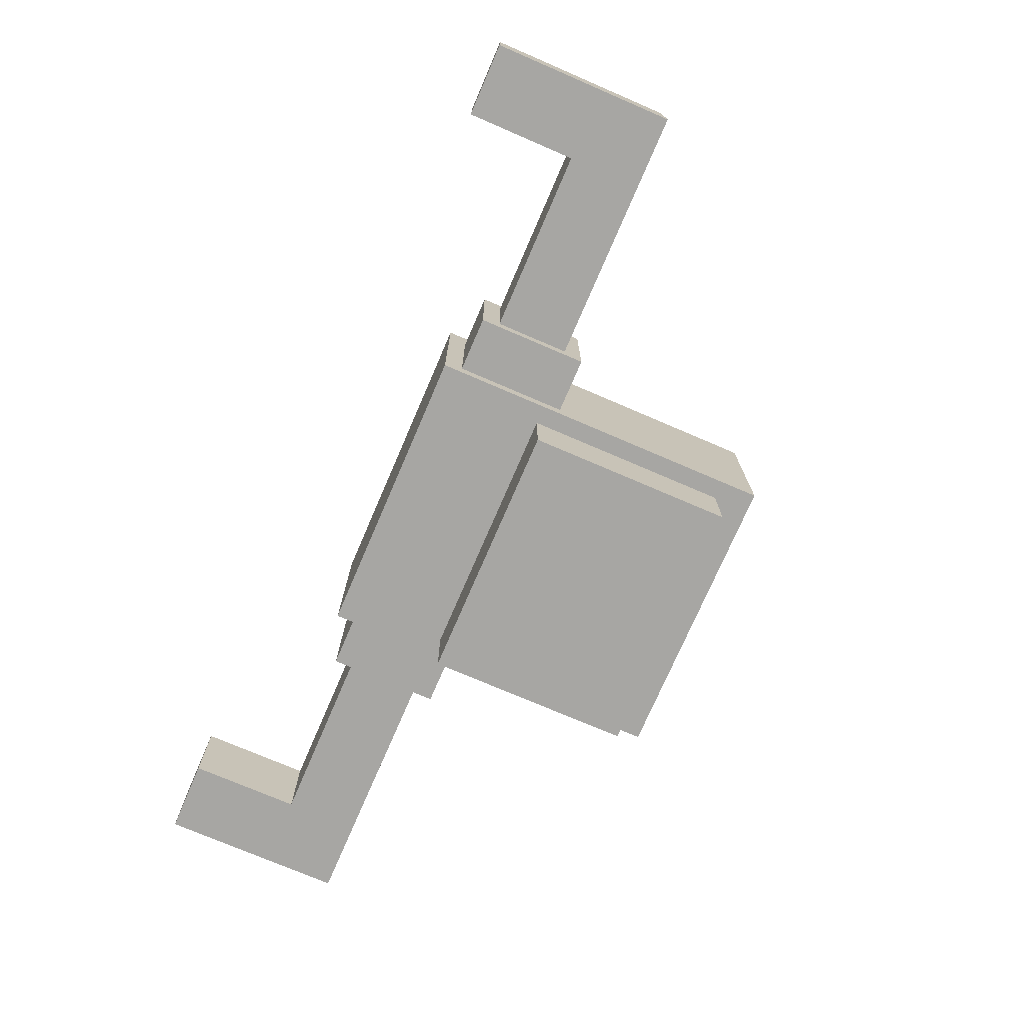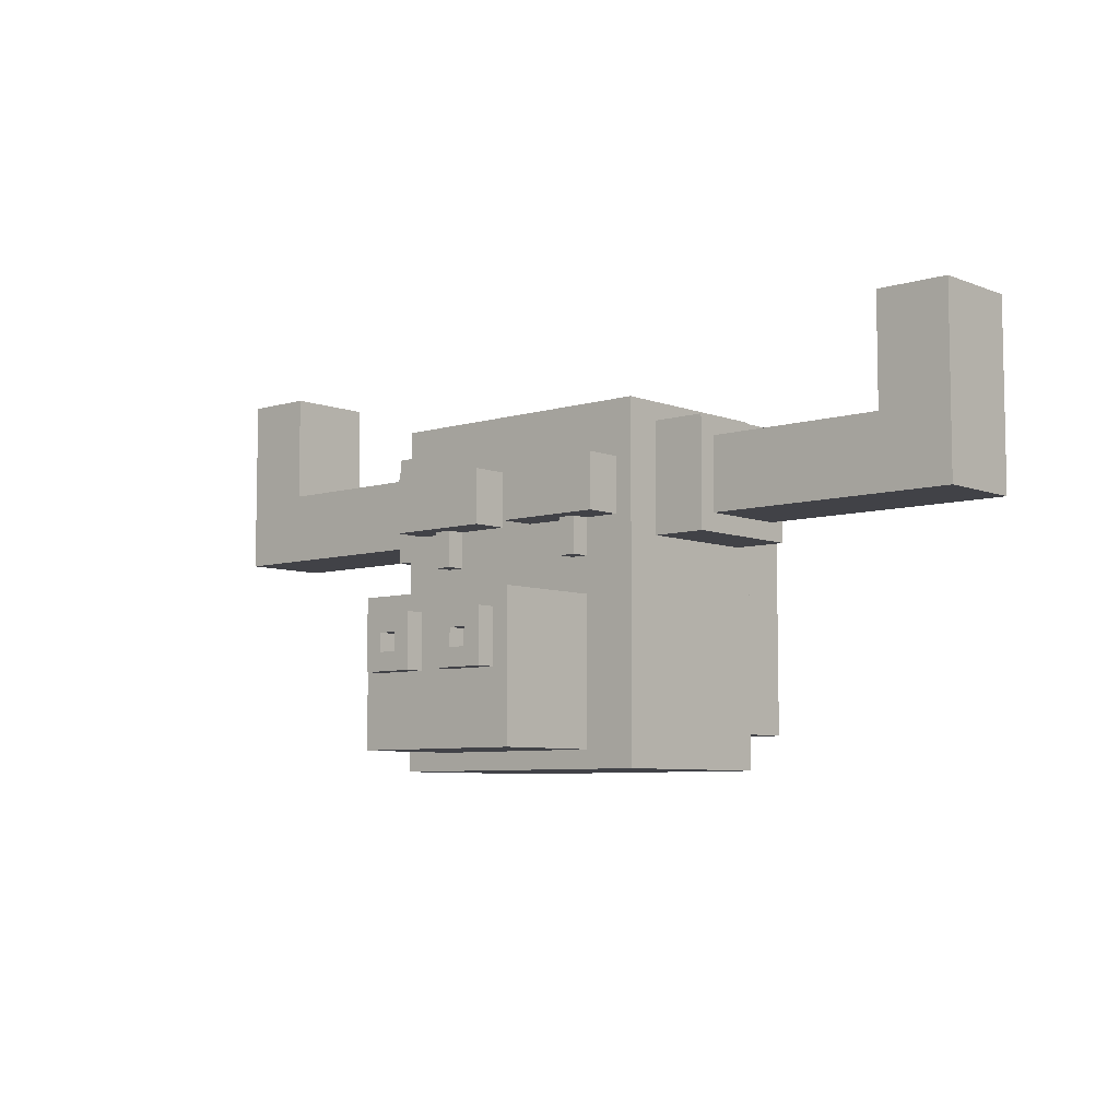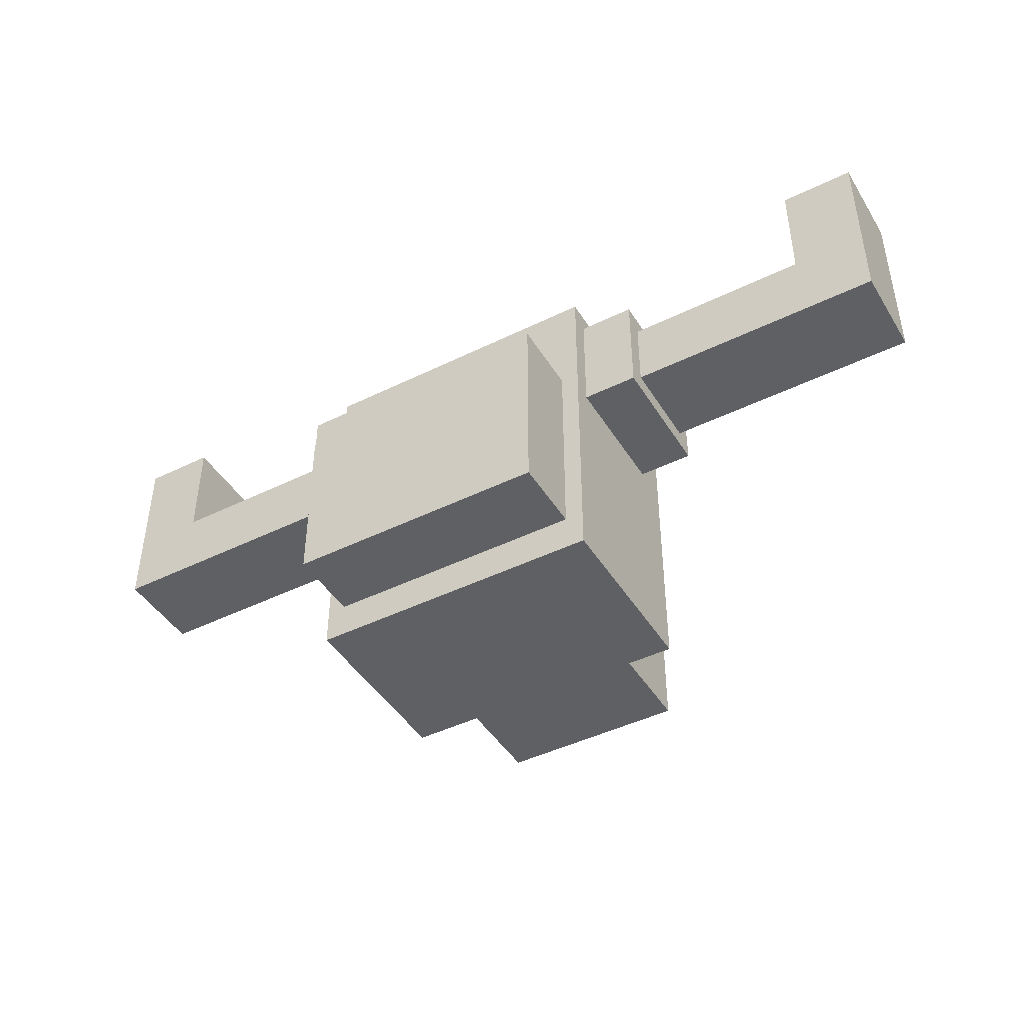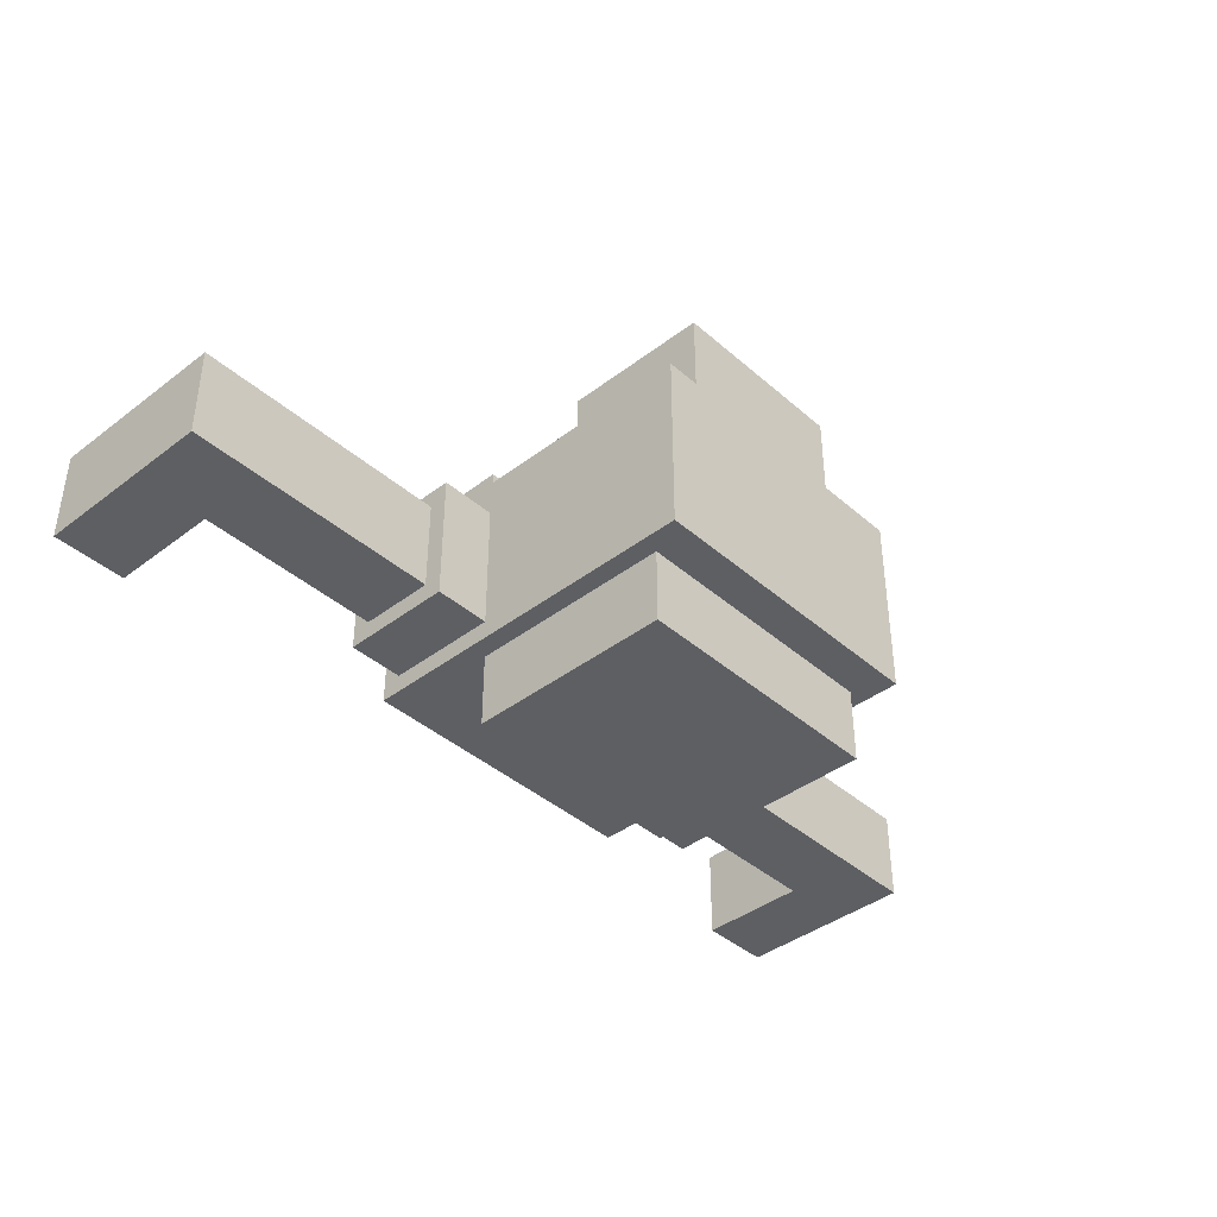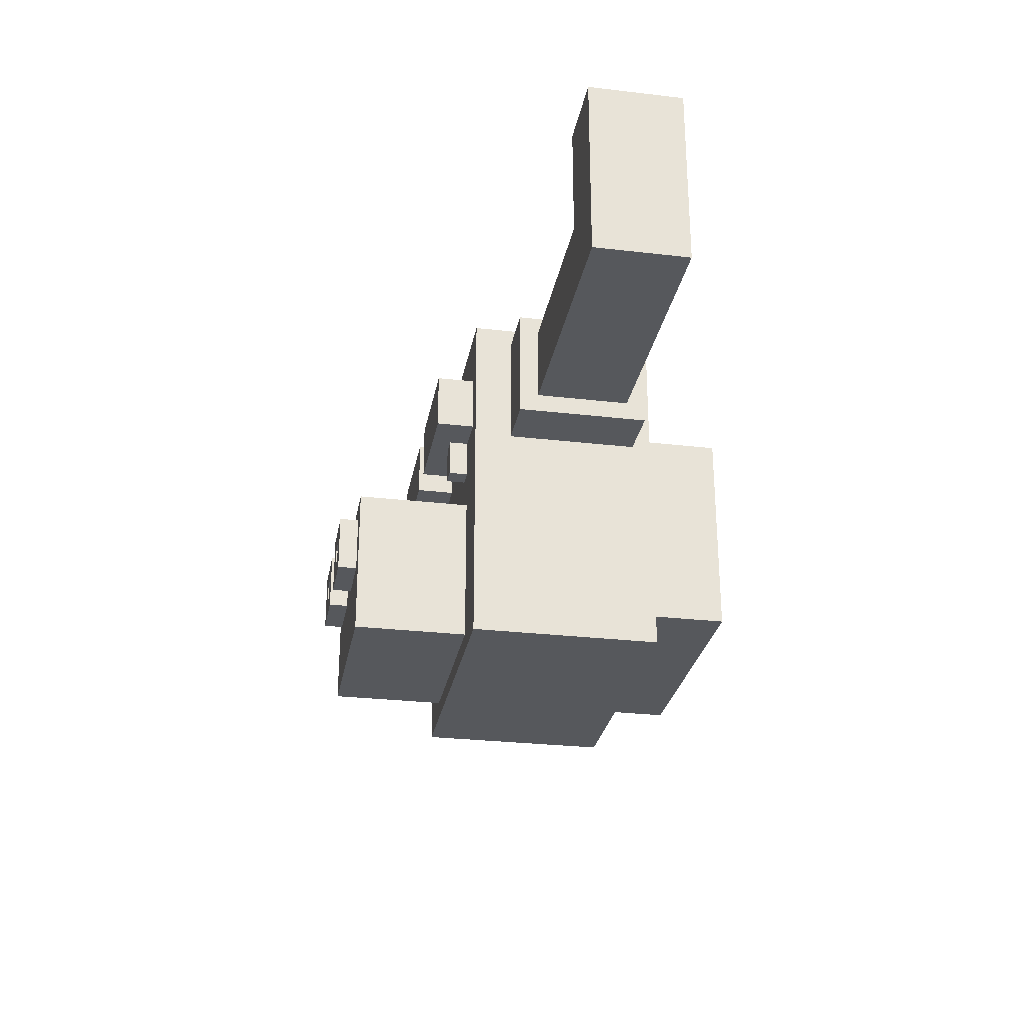
<metadata>
{"format":"obj","ext":"obj","renderer":"f3d","projection":"perspective","resolution":1024,"background":"white","views":[{"elev":-74.2,"azim":-113.3,"up":"+Z"},{"elev":-6.8,"azim":41.7,"up":"+Y"},{"elev":-44.5,"azim":-150.2,"up":"+Y"},{"elev":-40.4,"azim":-46.9,"up":"+Z"},{"elev":-27.9,"azim":79.9,"up":"+Y"}]}
</metadata>
<code>
g default
v -0.625 1.575 0.35
v -0.625 1.325 0.35
v -0.625 1.325 0.225
v -0.625 1.575 0.225
v -0.275 1.325 0.35
v -0.275 1.3 0.375
v -0.275 1.3 0.2
v -0.275 1.325 0.225
v -0.275 1.425 0.35
v -0.275 1.425 0.225
v -0.275 1.45 0.375
v -0.275 1.45 0.2
v -0.2 1.3 0.375
v -0.2 1 0.425
v -0.2 1 0.175
v -0.2 1.3 0.2
v -0.2 1.45 0.375
v -0.2 1.45 0.2
v -0.2 1.475 0.425
v -0.2 1.475 0.175
v -0.175 1.325 0.175
v -0.175 1.05 0.175
v -0.175 1.05 0.075
v -0.175 1.325 0.075
v -0.175 1.4 0.475
v -0.175 1.325 0.475
v -0.175 1.325 0.425
v -0.175 1.4 0.425
v -0.125 1.225 0.575
v -0.125 1.025 0.575
v -0.125 1.025 0.425
v -0.125 1.225 0.425
v -0.125 1.325 0.45
v -0.125 1.275 0.45
v -0.125 1.275 0.425
v -0.125 1.325 0.425
v -0.1 1.2 0.6
v -0.1 1.125 0.6
v -0.1 1.125 0.575
v -0.1 1.2 0.575
v -0.05 1.175 0.6
v -0.05 1.15 0.6
v -0.05 1.15 0.575
v -0.05 1.175 0.575
v 0.025 1.2 0.6
v 0.025 1.125 0.6
v 0.025 1.125 0.575
v 0.025 1.2 0.575
v 0.025 1.4 0.475
v 0.025 1.325 0.475
v 0.025 1.325 0.425
v 0.025 1.4 0.425
v 0.075 1.175 0.6
v 0.075 1.15 0.6
v 0.075 1.15 0.575
v 0.075 1.175 0.575
v 0.1 1.325 0.45
v 0.1 1.275 0.45
v 0.1 1.275 0.425
v 0.1 1.325 0.425
v 0.525 1.575 0.35
v 0.525 1.425 0.35
v 0.525 1.425 0.225
v 0.525 1.575 0.225
v -0.525 1.425 0.35
v -0.525 1.575 0.35
v -0.525 1.425 0.225
v -0.525 1.575 0.225
v -0.1 1.275 0.45
v -0.1 1.325 0.45
v -0.1 1.275 0.425
v -0.1 1.325 0.425
v -0.075 1.15 0.6
v -0.075 1.175 0.6
v -0.075 1.15 0.575
v -0.075 1.175 0.575
v -0.025 1.125 0.6
v -0.025 1.2 0.6
v -0.025 1.125 0.575
v -0.025 1.2 0.575
v -0.025 1.325 0.475
v -0.025 1.4 0.475
v -0.025 1.325 0.425
v -0.025 1.4 0.425
v 0.05 1.15 0.6
v 0.05 1.175 0.6
v 0.05 1.15 0.575
v 0.05 1.175 0.575
v 0.1 1.125 0.6
v 0.1 1.2 0.6
v 0.1 1.125 0.575
v 0.1 1.2 0.575
v 0.125 1.025 0.575
v 0.125 1.225 0.575
v 0.125 1.025 0.425
v 0.125 1.225 0.425
v 0.125 1.275 0.45
v 0.125 1.325 0.45
v 0.125 1.275 0.425
v 0.125 1.325 0.425
v 0.175 1.05 0.175
v 0.175 1.325 0.175
v 0.175 1.05 0.075
v 0.175 1.325 0.075
v 0.175 1.325 0.475
v 0.175 1.4 0.475
v 0.175 1.325 0.425
v 0.175 1.4 0.425
v 0.2 1 0.425
v 0.2 1.3 0.375
v 0.2 1 0.175
v 0.2 1.3 0.2
v 0.2 1.45 0.375
v 0.2 1.45 0.2
v 0.2 1.475 0.425
v 0.2 1.475 0.175
v 0.275 1.3 0.375
v 0.275 1.325 0.35
v 0.275 1.3 0.2
v 0.275 1.325 0.225
v 0.275 1.425 0.35
v 0.275 1.425 0.225
v 0.275 1.45 0.375
v 0.275 1.45 0.2
v 0.625 1.325 0.35
v 0.625 1.575 0.35
v 0.625 1.325 0.225
v 0.625 1.575 0.225
v -0.075 1.15 0.6
v -0.1 1.125 0.6
v -0.1 1.2 0.6
v -0.075 1.175 0.6
v -0.05 1.15 0.6
v -0.05 1.175 0.6
v -0.025 1.125 0.6
v -0.025 1.2 0.6
v 0.05 1.15 0.6
v 0.025 1.125 0.6
v 0.025 1.2 0.6
v 0.05 1.175 0.6
v 0.075 1.15 0.6
v 0.075 1.175 0.6
v 0.1 1.125 0.6
v 0.1 1.2 0.6
v -0.1 1.125 0.575
v -0.125 1.025 0.575
v -0.125 1.225 0.575
v -0.1 1.2 0.575
v -0.025 1.125 0.575
v -0.025 1.2 0.575
v 0.025 1.125 0.575
v 0.025 1.2 0.575
v 0.1 1.125 0.575
v 0.1 1.2 0.575
v 0.125 1.025 0.575
v 0.125 1.225 0.575
v -0.05 1.15 0.575
v -0.075 1.15 0.575
v -0.075 1.175 0.575
v -0.05 1.175 0.575
v 0.075 1.15 0.575
v 0.05 1.15 0.575
v 0.05 1.175 0.575
v 0.075 1.175 0.575
v -0.025 1.325 0.475
v -0.175 1.325 0.475
v -0.175 1.4 0.475
v -0.025 1.4 0.475
v 0.175 1.325 0.475
v 0.025 1.325 0.475
v 0.025 1.4 0.475
v 0.175 1.4 0.475
v -0.1 1.275 0.45
v -0.125 1.275 0.45
v -0.125 1.325 0.45
v -0.1 1.325 0.45
v 0.125 1.275 0.45
v 0.1 1.275 0.45
v 0.1 1.325 0.45
v 0.125 1.325 0.45
v -0.175 1.325 0.425
v -0.2 1 0.425
v -0.2 1.475 0.425
v -0.175 1.4 0.425
v -0.125 1.025 0.425
v -0.125 1.225 0.425
v -0.125 1.275 0.425
v -0.125 1.325 0.425
v -0.1 1.275 0.425
v -0.025 1.4 0.425
v 0.025 1.4 0.425
v 0.025 1.325 0.425
v -0.025 1.325 0.425
v -0.1 1.325 0.425
v 0.1 1.275 0.425
v 0.1 1.325 0.425
v 0.125 1.025 0.425
v 0.125 1.225 0.425
v 0.125 1.275 0.425
v 0.175 1.325 0.425
v 0.125 1.325 0.425
v 0.2 1 0.425
v 0.175 1.4 0.425
v 0.2 1.475 0.425
v -0.25 1.3 0.375
v -0.275 1.3 0.375
v -0.275 1.45 0.375
v -0.25 1.45 0.375
v -0.2 1.3 0.375
v -0.25 1.3 0.375
v -0.25 1.45 0.375
v -0.2 1.45 0.375
v 0.25 1.3 0.375
v 0.2 1.3 0.375
v 0.2 1.45 0.375
v 0.25 1.45 0.375
v 0.275 1.3 0.375
v 0.25 1.3 0.375
v 0.25 1.45 0.375
v 0.275 1.45 0.375
v -0.525 1.425 0.35
v -0.625 1.325 0.35
v -0.625 1.575 0.35
v -0.525 1.575 0.35
v -0.275 1.325 0.35
v -0.275 1.425 0.35
v 0.525 1.425 0.35
v 0.275 1.325 0.35
v 0.275 1.425 0.35
v 0.625 1.325 0.35
v 0.525 1.575 0.35
v 0.625 1.575 0.35
v -0.625 1.325 0.225
v -0.525 1.425 0.225
v -0.625 1.575 0.225
v -0.525 1.575 0.225
v -0.275 1.325 0.225
v -0.275 1.425 0.225
v 0.275 1.325 0.225
v 0.525 1.425 0.225
v 0.275 1.425 0.225
v 0.625 1.325 0.225
v 0.525 1.575 0.225
v 0.625 1.575 0.225
v -0.275 1.3 0.2
v -0.25 1.3 0.2
v -0.275 1.45 0.2
v -0.25 1.45 0.2
v -0.25 1.3 0.2
v -0.2 1.3 0.2
v -0.25 1.45 0.2
v -0.2 1.45 0.2
v 0.2 1.3 0.2
v 0.25 1.3 0.2
v 0.2 1.45 0.2
v 0.25 1.45 0.2
v 0.25 1.3 0.2
v 0.275 1.3 0.2
v 0.25 1.45 0.2
v 0.275 1.45 0.2
v -0.2 1 0.175
v -0.175 1.05 0.175
v -0.2 1.475 0.175
v -0.175 1.325 0.175
v 0.175 1.05 0.175
v 0.175 1.325 0.175
v 0.2 1 0.175
v 0.2 1.475 0.175
v -0.175 1.05 0.075
v 0.175 1.05 0.075
v -0.175 1.325 0.075
v 0.175 1.325 0.075
v -0.2 1 0.175
v -0.2 1 0.425
v 0.2 1 0.425
v 0.2 1 0.175
v -0.125 1.025 0.425
v -0.125 1.025 0.575
v 0.125 1.025 0.575
v 0.125 1.025 0.425
v -0.175 1.05 0.075
v -0.175 1.05 0.175
v 0.175 1.05 0.175
v 0.175 1.05 0.075
v -0.1 1.125 0.575
v -0.1 1.125 0.6
v -0.025 1.125 0.6
v -0.025 1.125 0.575
v 0.025 1.125 0.575
v 0.025 1.125 0.6
v 0.1 1.125 0.6
v 0.1 1.125 0.575
v -0.075 1.175 0.575
v -0.075 1.175 0.6
v -0.05 1.175 0.6
v -0.05 1.175 0.575
v 0.05 1.175 0.575
v 0.05 1.175 0.6
v 0.075 1.175 0.6
v 0.075 1.175 0.575
v -0.125 1.275 0.425
v -0.125 1.275 0.45
v -0.1 1.275 0.45
v -0.1 1.275 0.425
v 0.1 1.275 0.425
v 0.1 1.275 0.45
v 0.125 1.275 0.45
v 0.125 1.275 0.425
v -0.275 1.3 0.2
v -0.275 1.3 0.375
v -0.25 1.3 0.375
v -0.25 1.3 0.2
v -0.25 1.3 0.2
v -0.25 1.3 0.375
v -0.2 1.3 0.375
v -0.2 1.3 0.2
v 0.2 1.3 0.2
v 0.2 1.3 0.375
v 0.25 1.3 0.375
v 0.25 1.3 0.2
v 0.25 1.3 0.2
v 0.25 1.3 0.375
v 0.275 1.3 0.375
v 0.275 1.3 0.2
v -0.125 1.325 0.45
v -0.175 1.325 0.475
v -0.025 1.325 0.475
v -0.1 1.325 0.45
v -0.175 1.325 0.425
v -0.125 1.325 0.425
v -0.1 1.325 0.425
v -0.025 1.325 0.425
v 0.1 1.325 0.45
v 0.025 1.325 0.475
v 0.175 1.325 0.475
v 0.125 1.325 0.45
v 0.025 1.325 0.425
v 0.1 1.325 0.425
v 0.125 1.325 0.425
v 0.175 1.325 0.425
v -0.625 1.325 0.225
v -0.625 1.325 0.35
v -0.275 1.325 0.35
v -0.275 1.325 0.225
v 0.275 1.325 0.225
v 0.275 1.325 0.35
v 0.625 1.325 0.35
v 0.625 1.325 0.225
v -0.075 1.15 0.6
v -0.075 1.15 0.575
v -0.05 1.15 0.6
v -0.05 1.15 0.575
v 0.05 1.15 0.6
v 0.05 1.15 0.575
v 0.075 1.15 0.6
v 0.075 1.15 0.575
v -0.1 1.2 0.6
v -0.1 1.2 0.575
v -0.025 1.2 0.6
v -0.025 1.2 0.575
v 0.025 1.2 0.6
v 0.025 1.2 0.575
v 0.1 1.2 0.6
v 0.1 1.2 0.575
v -0.125 1.225 0.575
v -0.125 1.225 0.425
v 0.125 1.225 0.575
v 0.125 1.225 0.425
v -0.175 1.325 0.175
v -0.175 1.325 0.075
v 0.175 1.325 0.175
v 0.175 1.325 0.075
v -0.175 1.4 0.475
v -0.175 1.4 0.425
v -0.025 1.4 0.475
v -0.025 1.4 0.425
v 0.025 1.4 0.475
v 0.025 1.4 0.425
v 0.175 1.4 0.475
v 0.175 1.4 0.425
v -0.525 1.425 0.35
v -0.525 1.425 0.225
v -0.275 1.425 0.35
v -0.275 1.425 0.225
v 0.275 1.425 0.35
v 0.275 1.425 0.225
v 0.525 1.425 0.35
v 0.525 1.425 0.225
v -0.275 1.45 0.375
v -0.275 1.45 0.2
v -0.25 1.45 0.375
v -0.25 1.45 0.2
v -0.25 1.45 0.375
v -0.25 1.45 0.2
v -0.2 1.45 0.375
v -0.2 1.45 0.2
v 0.2 1.45 0.375
v 0.2 1.45 0.2
v 0.25 1.45 0.375
v 0.25 1.45 0.2
v 0.25 1.45 0.375
v 0.25 1.45 0.2
v 0.275 1.45 0.375
v 0.275 1.45 0.2
v -0.2 1.475 0.425
v -0.2 1.475 0.175
v 0.2 1.475 0.425
v 0.2 1.475 0.175
v -0.625 1.575 0.35
v -0.625 1.575 0.225
v -0.525 1.575 0.35
v -0.525 1.575 0.225
v 0.525 1.575 0.35
v 0.525 1.575 0.225
v 0.625 1.575 0.35
v 0.625 1.575 0.225
g default_0
f 3 2 1
f 3 1 4
f 7 6 5
f 7 5 8
f 5 6 9
f 7 8 10
f 9 6 11
f 10 9 11
f 7 10 12
f 10 11 12
f 15 14 13
f 15 13 16
f 13 14 17
f 15 16 18
f 17 14 19
f 18 17 19
f 15 18 20
f 18 19 20
f 23 22 21
f 23 21 24
f 27 26 25
f 27 25 28
f 31 30 29
f 31 29 32
f 35 34 33
f 35 33 36
f 39 38 37
f 39 37 40
f 43 42 41
f 43 41 44
f 47 46 45
f 47 45 48
f 51 50 49
f 51 49 52
f 55 54 53
f 55 53 56
f 59 58 57
f 59 57 60
f 63 62 61
f 63 61 64
f 67 66 65
f 67 68 66
f 71 70 69
f 71 72 70
f 75 74 73
f 75 76 74
f 79 78 77
f 79 80 78
f 83 82 81
f 83 84 82
f 87 86 85
f 87 88 86
f 91 90 89
f 91 92 90
f 95 94 93
f 95 96 94
f 99 98 97
f 99 100 98
f 103 102 101
f 103 104 102
f 107 106 105
f 107 108 106
f 111 110 109
f 111 112 110
f 110 113 109
f 111 114 112
f 113 115 109
f 114 115 113
f 111 116 114
f 114 116 115
f 119 118 117
f 119 120 118
f 118 121 117
f 119 122 120
f 121 123 117
f 122 123 121
f 119 124 122
f 122 124 123
f 127 126 125
f 127 128 126
f 131 130 129
f 131 129 132
f 129 130 133
f 131 132 134
f 133 130 135
f 134 133 135
f 131 134 136
f 134 135 136
f 139 138 137
f 139 137 140
f 137 138 141
f 139 140 142
f 141 138 143
f 142 141 143
f 139 142 144
f 142 143 144
f 147 146 145
f 147 145 148
f 145 146 149
f 147 148 150
f 149 146 151
f 150 149 151
f 147 150 152
f 150 151 152
f 151 146 153
f 147 152 154
f 153 146 155
f 154 153 155
f 147 154 156
f 154 155 156
f 159 158 157
f 159 157 160
f 163 162 161
f 163 161 164
f 167 166 165
f 167 165 168
f 171 170 169
f 171 169 172
f 175 174 173
f 175 173 176
f 179 178 177
f 179 177 180
f 183 182 181
f 183 181 184
f 181 182 185
f 181 185 186
f 181 186 187
f 181 187 188
f 187 186 189
f 183 184 190
f 183 190 191
f 190 192 191
f 193 189 192
f 190 193 192
f 194 189 193
f 192 189 195
f 189 186 195
f 192 195 196
f 185 182 197
f 195 186 198
f 195 198 199
f 198 197 200
f 199 198 200
f 201 199 200
f 200 197 202
f 203 200 202
f 183 191 203
f 197 182 202
f 183 203 204
f 203 202 204
f 207 206 205
f 207 205 208
f 211 210 209
f 211 209 212
f 215 214 213
f 215 213 216
f 219 218 217
f 219 217 220
f 223 222 221
f 223 221 224
f 221 222 225
f 221 225 226
f 229 228 227
f 227 228 230
f 231 227 230
f 231 230 232
f 235 234 233
f 235 236 234
f 234 237 233
f 234 238 237
f 241 240 239
f 240 242 239
f 243 242 240
f 243 244 242
f 247 246 245
f 247 248 246
f 251 250 249
f 251 252 250
f 255 254 253
f 255 256 254
f 259 258 257
f 259 260 258
f 263 262 261
f 263 264 262
f 262 265 261
f 263 266 264
f 265 267 261
f 266 267 265
f 263 268 266
f 266 268 267
f 271 270 269
f 271 272 270
f 275 274 273
f 275 273 276
f 279 278 277
f 279 277 280
f 283 282 281
f 283 281 284
f 287 286 285
f 287 285 288
f 291 290 289
f 291 289 292
f 295 294 293
f 295 293 296
f 299 298 297
f 299 297 300
f 303 302 301
f 303 301 304
f 307 306 305
f 307 305 308
f 311 310 309
f 311 309 312
f 315 314 313
f 315 313 316
f 319 318 317
f 319 317 320
f 323 322 321
f 323 321 324
f 327 326 325
f 327 325 328
f 325 326 329
f 325 329 330
f 327 328 331
f 327 331 332
f 335 334 333
f 335 333 336
f 333 334 337
f 333 337 338
f 335 336 339
f 335 339 340
f 343 342 341
f 343 341 344
f 347 346 345
f 347 345 348
f 351 350 349
f 351 352 350
f 355 354 353
f 355 356 354
f 359 358 357
f 359 360 358
f 363 362 361
f 363 364 362
f 367 366 365
f 367 368 366
f 371 370 369
f 371 372 370
f 375 374 373
f 375 376 374
f 379 378 377
f 379 380 378
f 383 382 381
f 383 384 382
f 387 386 385
f 387 388 386
f 391 390 389
f 391 392 390
f 395 394 393
f 395 396 394
f 399 398 397
f 399 400 398
f 403 402 401
f 403 404 402
f 407 406 405
f 407 408 406
f 411 410 409
f 411 412 410
f 415 414 413
f 415 416 414

</code>
